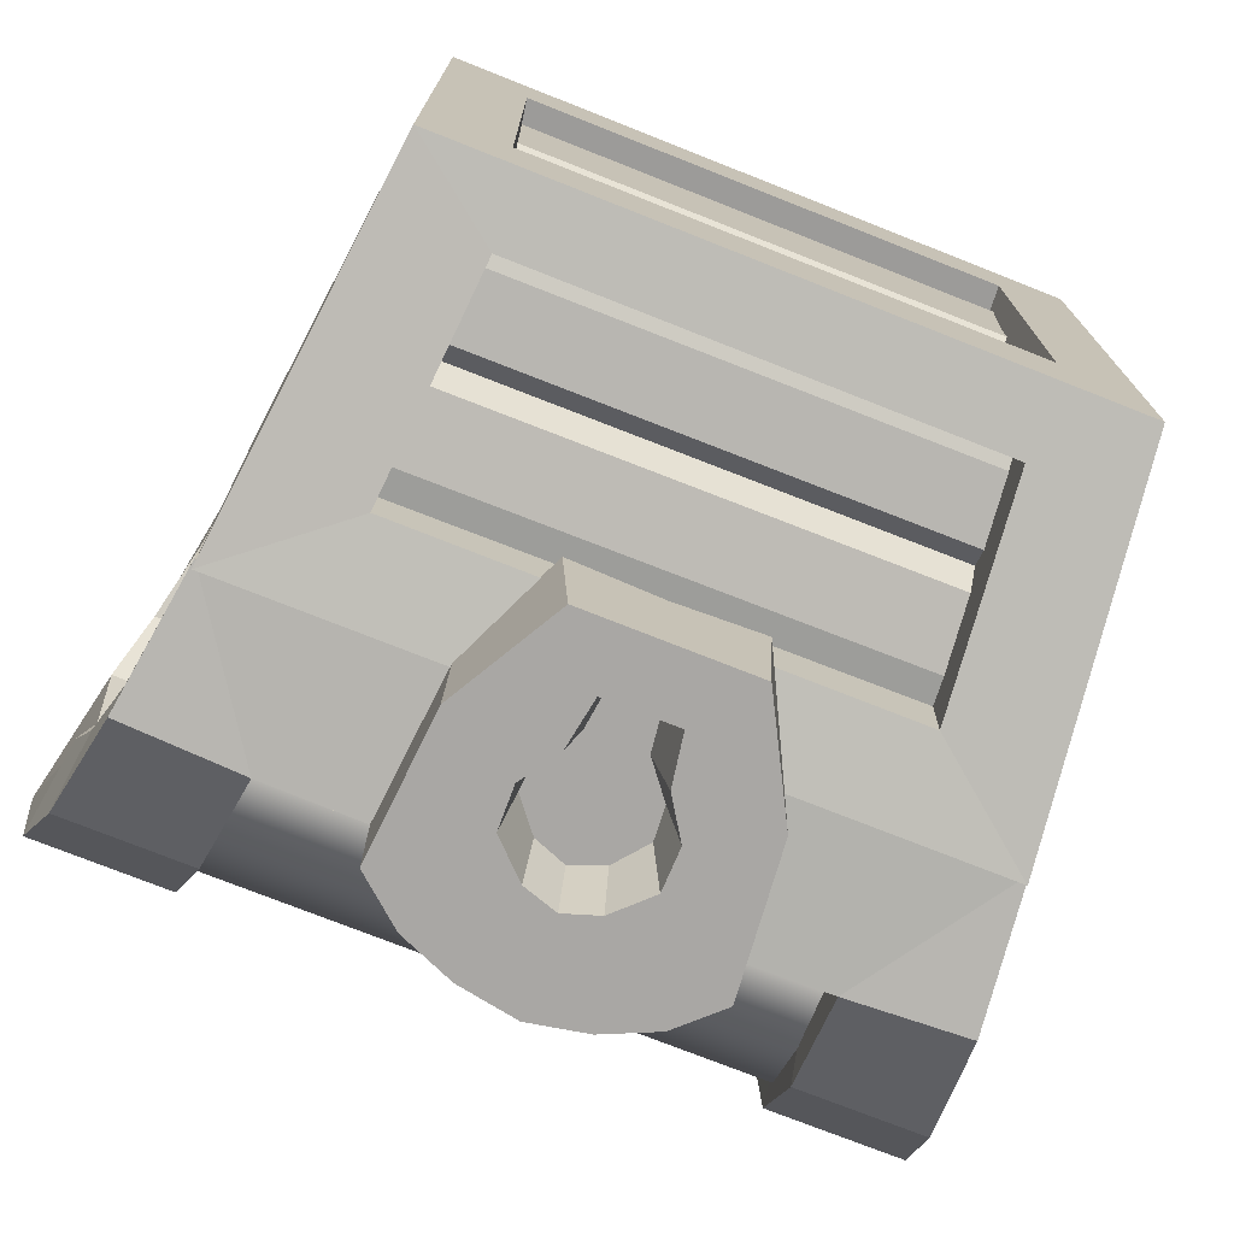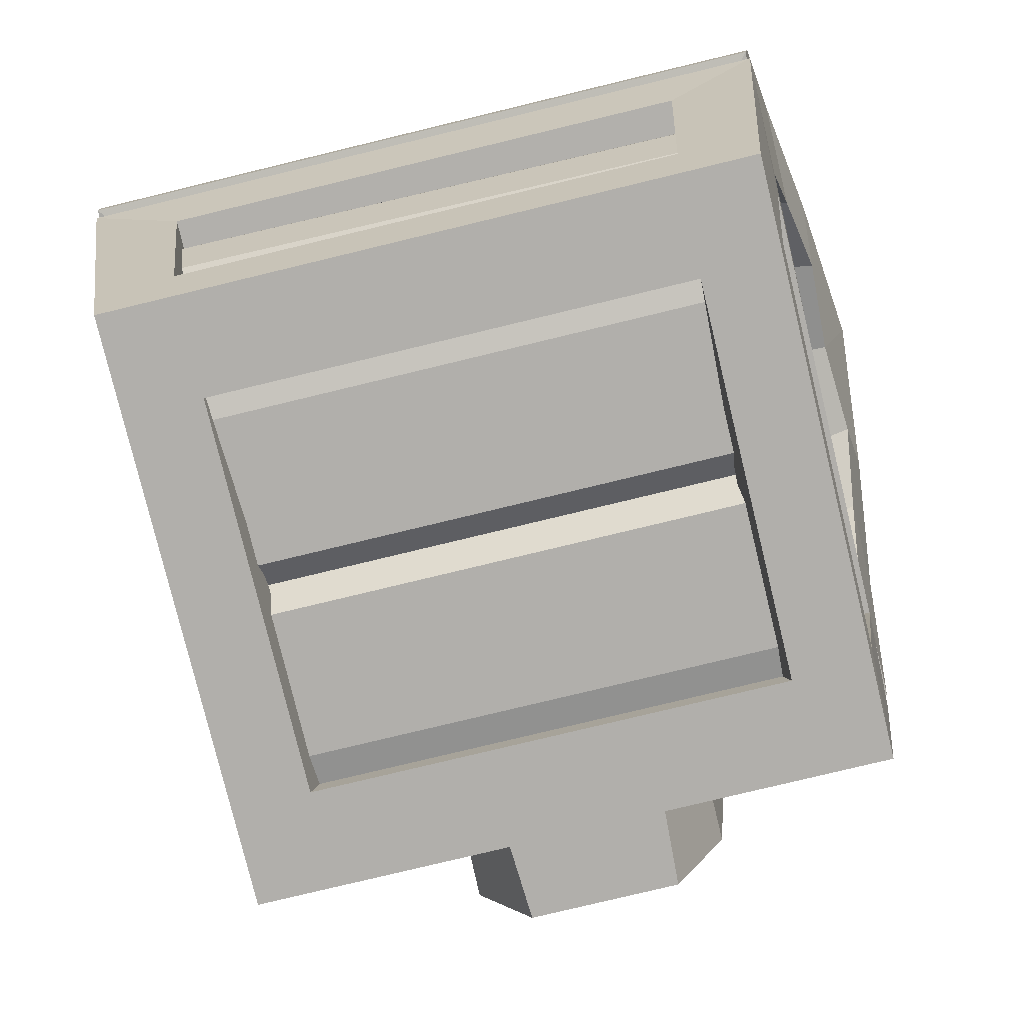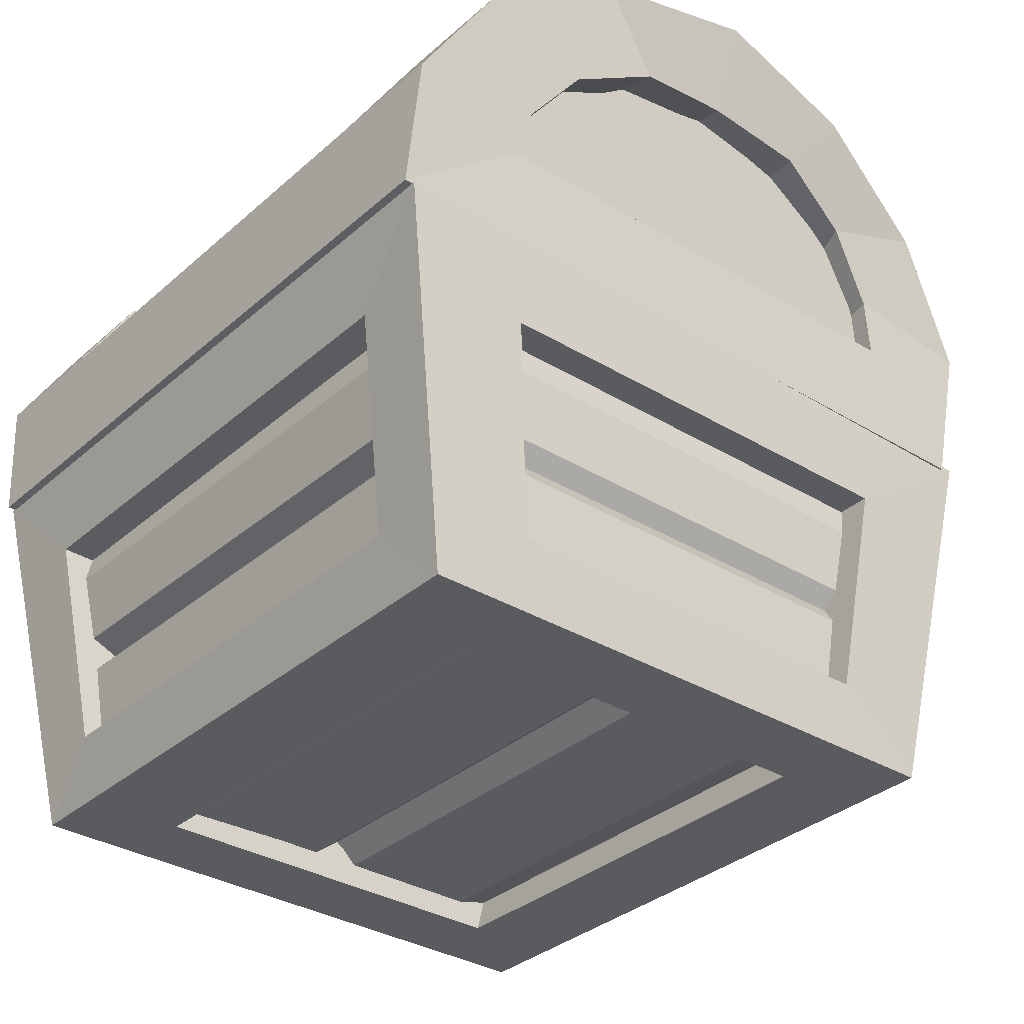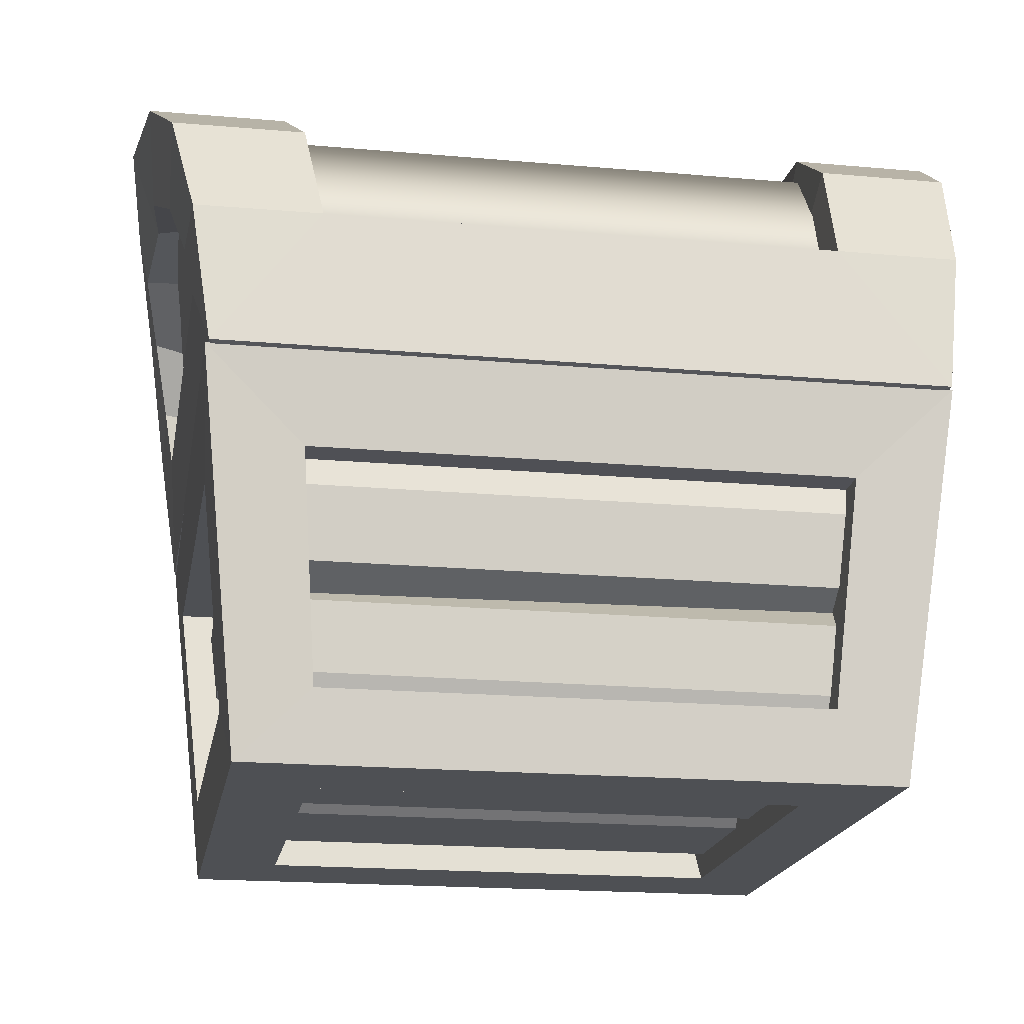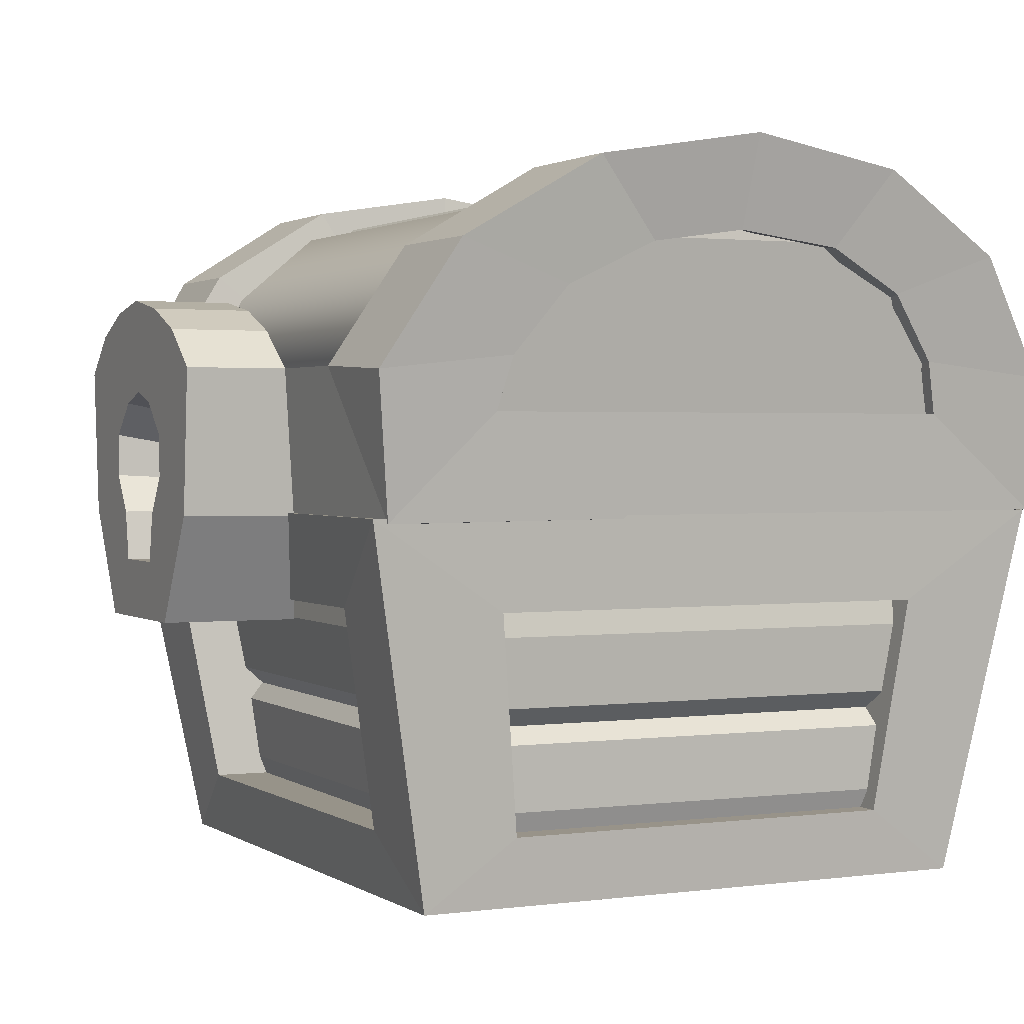
<metadata>
{"format":"obj","ext":"obj","renderer":"f3d","projection":"perspective","resolution":1024,"background":"white","views":[{"elev":-74.8,"azim":-21.6,"up":"+Z"},{"elev":-78.1,"azim":13.6,"up":"+Y"},{"elev":-33.2,"azim":50.2,"up":"+Y"},{"elev":-18.6,"azim":-9.7,"up":"+Y"},{"elev":1.6,"azim":-116.2,"up":"+Y"}]}
</metadata>
<code>
o TreasureChest
v 0.4233 -0.000631 -0.3972
v 0.4721 0.502 -0.4885
v 0.4235 -0.000631 0.3984
v 0.4779 0.5022 0.4889
v 0.3006 0.09143 -0.4137
v 0.3289 0.09138 0.4146
v 0.4339 0.09072 -0.2727
v 0.4341 0.09073 0.2739
v 0.4654 0.381 -0.307
v 0.3513 0.3831 0.4643
v 0.3221 0.3833 -0.4637
v 0.4654 0.381 0.3078
v 0.3182 -0.000631 -0.2646
v 0.3183 -0.000631 0.2658
v 0.3267 0.09073 0.2739
v 0.2983 0.09072 -0.2727
v 0.3528 0.381 0.3078
v 0.3232 0.381 -0.307
v 0.364 0.5 0.3245
v 0.364 0.4954 -0.3239
v -0.4233 -0.000631 -0.3972
v -0.4742 0.502 -0.4885
v -0.4235 -0.000631 0.3984
v -0.4799 0.5022 0.4889
v -0.3006 0.09143 -0.4137
v -0.3289 0.09138 0.4146
v -0.434 0.09072 -0.2727
v -0.4341 0.09073 0.2739
v -0.4656 0.381 -0.307
v -0.3513 0.3831 0.4643
v -0.3221 0.3833 -0.4637
v -0.4655 0.381 0.3078
v -0.3183 -0.000631 -0.2646
v -0.3183 -0.000631 0.2658
v -0.3267 0.09073 0.2739
v -0.2983 0.09072 -0.2727
v -0.3528 0.381 0.3078
v -0.3232 0.381 -0.307
v -0.3659 0.5 0.3245
v -0.3659 0.4954 -0.3239
v -0.4 0.084 0.3698
v -0.4279 0.3896 0.4174
v -0.4387 0.3464 0.4289
v -0.4231 0.2057 0.4026
v -0.4278 0.2534 0.4109
v -0.3913 0.2282 0.3534
v -0.4172 0.1171 0.3907
v -0.3578 0.3887 0.3128
v -0.3223 0.08566 0.27
v 0.3948 0.08374 0.3692
v 0.4229 0.3924 0.4174
v 0.4254 0.3485 0.4202
v 0.4098 0.2063 0.3939
v 0.4145 0.2543 0.4022
v 0.3951 0.2295 0.3751
v 0.4038 0.1169 0.3821
v 0.3591 0.3916 0.3132
v 0.3231 0.08542 0.27
v 0.3912 0.08382 -0.3323
v 0.42 0.3889 -0.3762
v 0.4223 0.3453 -0.3796
v 0.4065 0.2049 -0.3557
v 0.4113 0.2525 -0.3633
v 0.3922 0.2281 -0.3369
v 0.4001 0.1167 -0.3449
v 0.3577 0.3857 -0.3125
v 0.323 0.08588 -0.2695
v -0.3893 0.08389 -0.3482
v -0.4174 0.3892 -0.3939
v -0.4198 0.3456 -0.397
v -0.4043 0.2051 -0.3721
v -0.409 0.2527 -0.38
v -0.3899 0.2282 -0.3534
v -0.3982 0.1168 -0.3609
v -0.3571 0.3858 -0.3047
v -0.3228 0.08589 -0.2628
v 0.3241 0.08587 -0.2695
v 0.3788 0.04048 0.2843
v 0.3788 0.04048 -0.2785
v 0.3793 0.02849 -0.2254
v 0.3795 0.02849 0.03632
v 0.3795 0.02849 -0.03049
v 0.3795 0.05396 0.002918
v 0.3793 0.02849 0.2323
v 0.379 0.09031 -0.2798
v 0.379 0.08852 0.2856
v -0.3788 0.04048 0.2843
v -0.3788 0.04048 -0.2785
v -0.3793 0.02849 -0.2254
v -0.3795 0.02849 0.03632
v -0.3795 0.02849 -0.03049
v -0.3795 0.05396 0.002918
v -0.3793 0.02849 0.2323
v -0.379 0.09031 -0.2798
v -0.379 0.08852 0.2856
v -0.3087 0.2531 0.263
v -0.3045 0.2077 0.258
v -0.3415 0.2291 0.2914
v 0.3142 0.2085 0.2577
v 0.3185 0.2539 0.2628
v 0.3393 0.2303 0.2916
v 0.3176 0.2516 -0.27
v 0.3134 0.2064 -0.2647
v 0.3387 0.2281 -0.2882
v -0.3043 0.2066 -0.2586
v -0.3083 0.2519 -0.2638
v -0.3415 0.228 -0.2809
v 0.314 0.2063 -0.2647
v 0.318 0.2516 -0.27
v 0.3393 0.2281 -0.2882
v 0.4736 0.5023 0.499
v 0.4922 0.6845 0.4922
v 0.3302 0.6833 0.3264
v 0.332 0.6849 0.4925
v 0.3535 0.4814 0.3412
v 0.3645 0.6296 -0.3291
v 0.3534 0.4954 -0.3443
v 0.4741 0.4954 -0.4691
v 0.4923 0.6846 -0.4919
v 0.3322 0.6925 -0.4922
v 0.1863 0.4976 -0.4798
v 0.03731 0.5002 -0.536
v 0.2044 0.6925 -0.4988
v 0.05802 0.4997 -0.6335
v 0.04214 0.6296 -0.536
v 0.07567 0.5883 -0.536
v 0.3304 0.6925 -0.338
v 0.3398 0.77 -0.298
v 0.07271 0.5448 -0.536
v 0.3567 0.8652 -0.165
v 0.3648 0.9525 -0.2169
v 0.372 0.8976 -4.6e-05
v 0.3567 0.8651 0.1649
v 0.3787 0.9878 1.9e-05
v 0.3648 0.9524 0.2169
v 0.5717 0.9876 2e-05
v 0.5485 0.9523 -0.2168
v 0.5484 0.9522 0.2169
v 0.4922 0.7042 0.3119
v 0.5154 0.8463 0.3933
v 0.5154 0.8463 -0.3932
v 0.4828 0.634 0.3292
v 0.3466 0.8467 -0.3933
v 0.3466 0.8466 0.3934
v 0.3398 0.77 0.298
v 0.1864 0.5003 -0.6335
v 0.2044 0.6925 -0.6335
v 0.1092 0.356 -0.6335
v 0.1187 0.356 -0.4541
v 0.04706 0.4342 -0.6335
v 0.02902 0.4342 -0.536
v 0.08295 0.7742 -0.6335
v 0.08922 0.6057 -0.6335
v 0.09056 0.5498 -0.6335
v 0.04503 0.649 -0.6335
v 0.3645 0.6296 0.3257
v 0.4828 0.634 -0.3291
v 0.4922 0.7042 -0.3118
v 0.5273 0.8677 -3.3e-05
v 0.5329 0.8482 -0.1344
v 0.5328 0.8481 0.1343
v 0.5105 0.7921 0.2454
v 0.5106 0.7923 -0.2455
v -0.4755 0.5023 0.499
v -0.5021 0.6845 0.4922
v -0.3382 0.6833 0.3264
v -0.3386 0.6849 0.4925
v -0.3546 0.4814 0.3412
v -0.3706 0.6296 -0.3291
v -0.3545 0.4954 -0.3443
v -1e-06 0.5096 -0.3656
v -0.4759 0.4954 -0.4691
v -0.5021 0.6846 -0.4919
v -0.3388 0.6925 -0.4922
v -0.1863 0.4976 -0.4798
v -0.03732 0.5002 -0.536
v -1e-06 0.564 -0.536
v -0.2048 0.6925 -0.4988
v -0.05802 0.4997 -0.6335
v -0.04214 0.6296 -0.536
v -0.07567 0.5883 -0.536
v -0.3379 0.6925 -0.338
v -0.3491 0.77 -0.298
v -0.07272 0.5448 -0.536
v -0.3661 0.8652 -0.165
v -0.3718 0.9525 -0.2169
v -0.3775 0.8976 -4.6e-05
v -0.3667 0.8651 0.1649
v -0.383 0.9878 1.9e-05
v -0.3726 0.9524 0.2169
v -0.5769 0.9876 2e-05
v -0.5592 0.9523 -0.2168
v -0.5583 0.9522 0.2169
v -0.5049 0.7042 0.3119
v -0.5305 0.8463 0.3933
v -0.5305 0.8463 -0.3932
v -0.4922 0.634 0.3292
v -0.3561 0.8467 -0.3933
v -0.3572 0.8466 0.3934
v -0.3503 0.77 0.298
v -0.19 0.5001 -0.6335
v -0.2048 0.6925 -0.6335
v -0.1092 0.356 -0.6335
v -1e-06 0.6457 -0.536
v -1e-06 0.356 -0.6335
v -0.1187 0.356 -0.4541
v -0.04707 0.4342 -0.6335
v -1e-06 0.4342 -0.6335
v -0.02902 0.4342 -0.536
v -1e-06 0.4342 -0.536
v -1e-06 0.356 -0.4689
v -1e-06 0.5137 -0.4926
v 0.007423 0.7886 -0.6335
v -0.07188 0.7742 -0.6335
v -0.08922 0.6057 -0.6335
v -0 0.6638 -0.6335
v -0.09056 0.5498 -0.6335
v -0.04503 0.649 -0.6335
v -0.3706 0.6296 0.3257
v -0.4922 0.634 -0.3291
v -0.5049 0.7042 -0.3118
v -0.5348 0.8677 -3.3e-05
v -0.5455 0.8482 -0.1344
v -0.5455 0.8481 0.1343
v -0.5256 0.7921 0.2454
v -0.5257 0.7923 -0.2455
v 0.3836 0.6865 -0.428
v 0.3835 0.6863 0.4237
v 0.416 0.9102 -0.238
v 0.4223 0.9293 -0.1641
v 0.4151 0.8983 -0.1991
v 0.4224 0.9292 0.1601
v 0.416 0.91 0.234
v 0.4152 0.8981 0.1952
v 0.3973 0.8127 -0.3589
v 0.4364 0.9523 -0.001982
v 0.3959 0.8 0.354
v 0.3814 0.6736 -0.3676
v 0.3812 0.6735 0.3486
v 0.4038 0.8288 -0.1922
v 0.4102 0.8425 0.1288
v 0.4243 0.8589 -0.001639
v -0.3911 0.6865 -0.428
v -0.3912 0.6863 0.4237
v -0.4248 0.9102 -0.238
v -0.4309 0.9293 -0.1641
v -0.4249 0.8983 -0.1991
v -0.4319 0.9292 0.1601
v -0.4259 0.91 0.234
v -0.426 0.8981 0.1952
v -0.4075 0.8127 -0.3589
v -0.4415 0.9523 -0.001982
v -0.4069 0.8 0.354
v -0.3893 0.6736 -0.3676
v -0.3894 0.6735 0.3486
v -0.4156 0.8288 -0.1922
v -0.4208 0.8424 0.1288
v -0.4014 0.7619 -0.3178
v -0.4497 0.5608 0.4492
v -0.5077 0.9059 0.2636
v -0.5168 0.8575 0.3346
v -0.4747 0.6116 0.4796
v -0.4214 0.8905 0.2792
v -0.3667 0.5634 0.4034
v 0.4399 0.5604 0.4485
v 0.4903 0.9085 0.2631
v 0.4903 0.8752 0.3243
v 0.4538 0.6112 0.4695
v 0.4127 0.894 0.2794
v 0.3643 0.5631 0.4034
v 0.4359 0.5601 -0.4054
v 0.4877 0.9039 -0.2069
v 0.4871 0.8721 -0.3145
v 0.4495 0.6105 -0.4256
v 0.4111 0.8864 -0.246
v -0.4384 0.5604 -0.4244
v -0.4966 0.9052 -0.2277
v -0.4945 0.8573 -0.335
v -0.4543 0.6108 -0.4449
v -0.4204 0.8862 -0.2366
v -0.3688 0.5635 -0.3206
v 0.3654 0.5636 -0.3819
v 0.3883 0.725 -0.3139
v 0.3885 0.7285 0.3414
v 0.01119 0.6925 -0.4988
v -0.1438 0.744 -0.5012
v 0.1503 0.744 -0.5012
v 0.1503 0.744 -0.6335
v -0.1438 0.744 -0.6335
v -0.07188 0.7742 -0.5012
v 0.08295 0.7742 -0.5012
v 0.007423 0.7886 -0.5012
f 6 10 17 15
f 6 26 23 3
f 4 24 30 10
f 1 7 8 3
f 11 31 22 2
f 2 1 5 11
f 23 34 14 3
f 2 4 12 9
f 10 6 3 4
f 13 33 21 1
f 25 36 16 5
f 1 3 14 13
f 8 7 16 15
f 14 15 16 13
f 15 35 26 6
f 30 37 17 10
f 1 2 9 7
f 8 12 4 3
f 12 8 15 17
f 7 9 18 16
f 34 35 15 14
f 37 39 19 17
f 16 36 33 13
f 18 38 31 11
f 9 12 17 18
f 22 40 20 2
f 18 17 19 20
f 19 39 24 4
f 20 40 38 18
f 4 2 20 19
f 26 35 37 30
f 5 16 18 11
f 21 23 28 27
f 22 31 25 21
f 22 29 32 24
f 30 24 23 26
f 21 33 34 23
f 28 35 36 27
f 34 33 36 35
f 21 27 29 22
f 28 23 24 32
f 32 37 35 28
f 27 36 38 29
f 29 38 37 32
f 38 40 39 37
f 24 39 40 22
f 25 5 1 21
f 136 138 161 159
f 112 114 111
f 111 118 157 142
f 156 115 168 219
f 114 113 166 167
f 139 142 156 113
f 121 118 117 171
f 141 137 160 163
f 118 120 119
f 118 121 123 120
f 154 124 122 129
f 171 212 121
f 123 121 146 147
f 146 154 153
f 122 121 146 124
f 153 154 129 126
f 285 292 290
f 120 123 127
f 155 153 126 125
f 143 120 127 128
f 131 143 128 130
f 134 131 130 132
f 135 134 132 133
f 136 134 135 138
f 137 131 134 136
f 117 115 156 116
f 137 136 159 160
f 140 112 139 162
f 112 111 142 139
f 119 120 143 141
f 141 143 131 137
f 138 135 144 140
f 140 144 114 112
f 114 144 145 113
f 144 135 133 145
f 167 164 111 114
f 150 124 146 148
f 216 155 125 204
f 146 121 149 148
f 208 150 148 205
f 205 148 149 211
f 150 208 210 151
f 124 150 151 122
f 177 122 151 210
f 211 149 121 212
f 122 177 129
f 155 216 213 152
f 129 177 126
f 126 177 204 125
f 138 140 162 161
f 118 119 158 157
f 119 141 163 158
f 142 157 116 156
f 132 130 160 159
f 133 132 159 161
f 130 128 163 160
f 145 133 161 162
f 113 145 162 139
f 118 111 115 117
f 157 158 127 116
f 178 182 127 285
f 117 116 171
f 128 127 158 163
f 146 124 154
f 191 222 224 193
f 165 164 167
f 164 197 220 172
f 194 166 219 197
f 175 171 170 172
f 196 226 223 192
f 172 173 174
f 172 174 178 175
f 217 184 176 179
f 171 175 212
f 178 202 201 175
f 176 179 201 175
f 215 181 184 217
f 285 291 292
f 214 218 215 289
f 174 182 178
f 218 180 181 215
f 198 183 182 174
f 186 185 183 198
f 189 187 185 186
f 190 188 187 189
f 191 193 190 189
f 192 191 189 186
f 170 169 219 168
f 192 223 222 191
f 195 225 194 165
f 165 194 197 164
f 173 196 198 174
f 196 192 186 198
f 193 195 199 190
f 195 165 167 199
f 167 166 200 199
f 199 200 188 190
f 207 203 201 179
f 216 204 180 218
f 201 203 206 175
f 208 205 203 207
f 205 211 206 203
f 207 209 210 208
f 179 176 209 207
f 177 210 209 176
f 211 212 175 206
f 176 184 177
f 218 214 213 216
f 201 202 289 215
f 184 181 177
f 181 180 204 177
f 193 224 225 195
f 172 220 221 173
f 173 221 226 196
f 197 219 169 220
f 187 222 223 185
f 188 224 222 187
f 185 223 226 183
f 200 225 224 188
f 166 194 225 200
f 172 170 168 164
f 220 169 182 221
f 113 156 219 166
f 170 171 169
f 183 226 221 182
f 111 164 168 115
f 25 31 38 36
f 169 171 116 127 182
f 217 179 201
f 215 217 201
f 152 288 153 155
f 285 127 123
f 178 285 290 286
f 285 123 287 291
f 290 214 289 286
f 213 214 290 292
f 292 291 152 213
f 202 178 286 289
f 123 147 288 287
f 152 291 287 288
f 146 153 288 147
f 51 57 48 42
f 46 55 54 45
f 44 53 55 46
f 97 99 58 49
f 43 52 51 42
f 45 54 52 43
f 103 105 76 67
f 99 108 77 58
f 41 50 56 47
f 69 75 66 60
f 64 73 72 63
f 62 71 73 64
f 65 74 71 62
f 61 70 69 60
f 63 72 70 61
f 66 75 106 102
f 59 68 74 65
f 60 66 57 51
f 55 64 63 54
f 53 62 64 55
f 56 65 62 53
f 52 61 60 51
f 54 63 61 52
f 48 57 100 96
f 57 66 109 100
f 50 59 65 56
f 42 48 75 69
f 73 46 45 72
f 71 44 46 73
f 74 47 44 71
f 70 43 42 69
f 72 45 43 70
f 47 56 53 44
f 75 48 96 106
f 68 41 47 74
f 88 94 85 79
f 83 92 91 82
f 81 90 92 83
f 84 93 90 81
f 80 89 88 79
f 82 91 89 80
f 86 95 87 78
f 85 94 95 86
f 78 87 93 84
f 97 105 107 98
f 98 107 106 96
f 108 99 101 110
f 110 101 100 109
f 105 103 104 107
f 107 104 102 106
f 99 97 98 101
f 101 98 96 100
f 105 97 49 76
f 229 245 247 231
f 234 250 249 233
f 232 248 250 234
f 243 227 238 254
f 228 244 255 239
f 231 247 246 230
f 272 275 269 266
f 267 273 272 266
f 274 273 267 268
f 275 283 284 269
f 265 271 274 268
f 260 263 280 277
f 278 261 260 277
f 262 261 278 279
f 276 259 262 279
f 263 264 281 280
f 283 282 270 284
f 240 256 258 254 238
f 237 253 244 228
f 235 251 245 229
f 236 252 248 232
f 230 246 252 236
f 233 249 253 237
f 227 243 251 235
f 239 255 257 241
f 256 240 242 241 257

</code>
